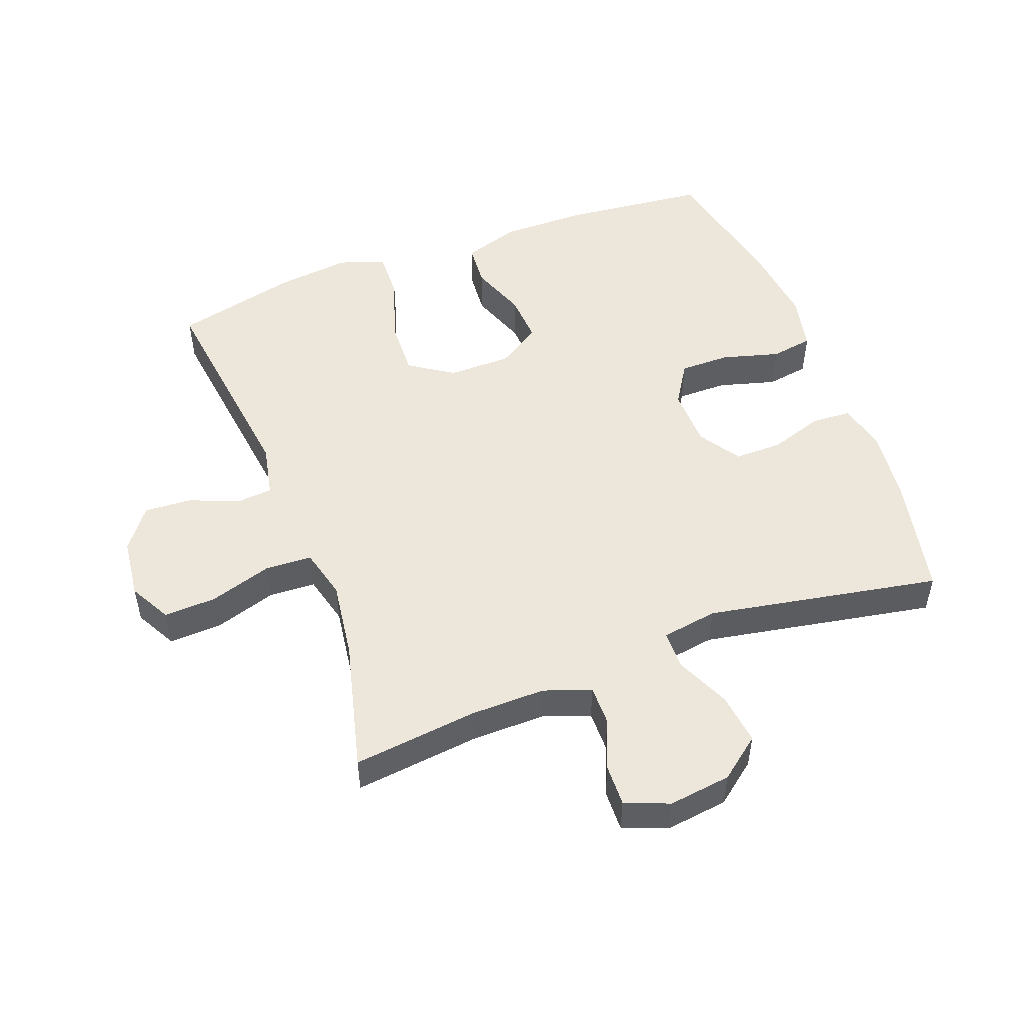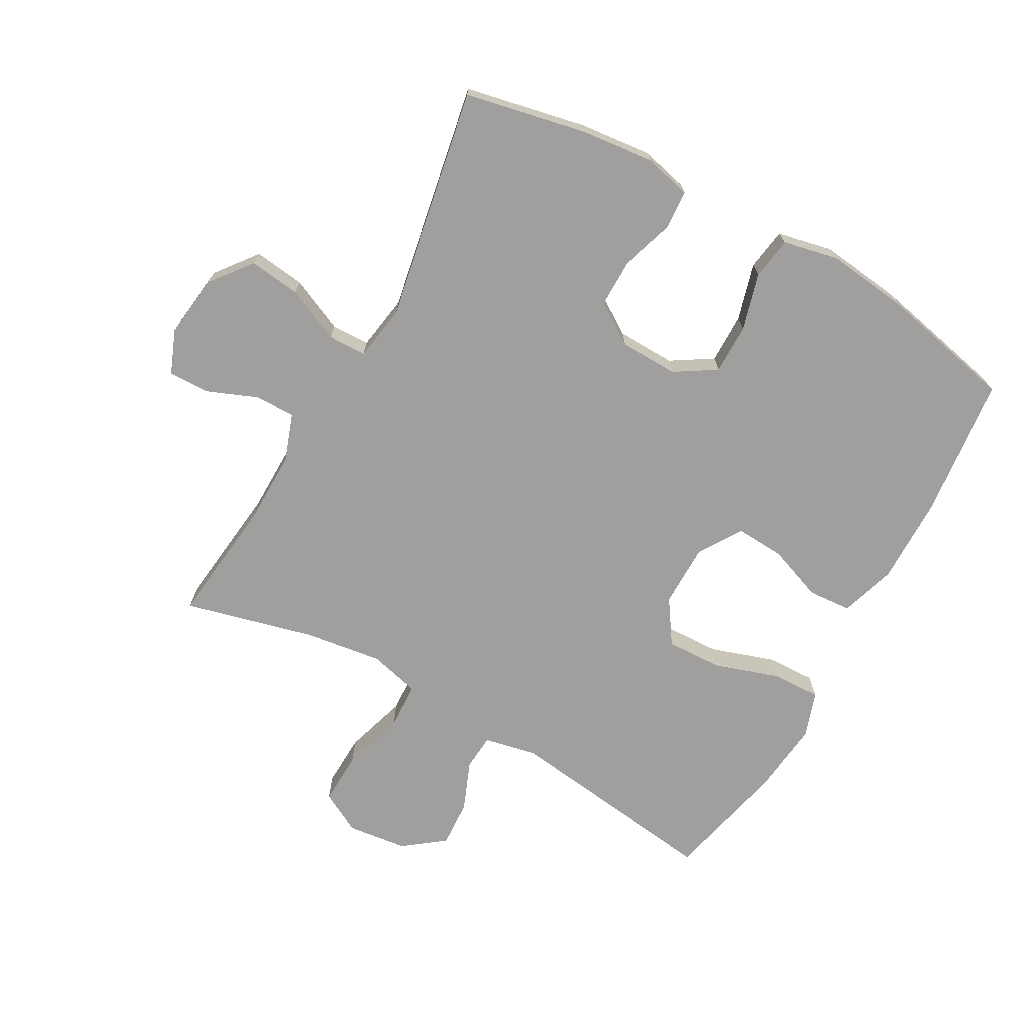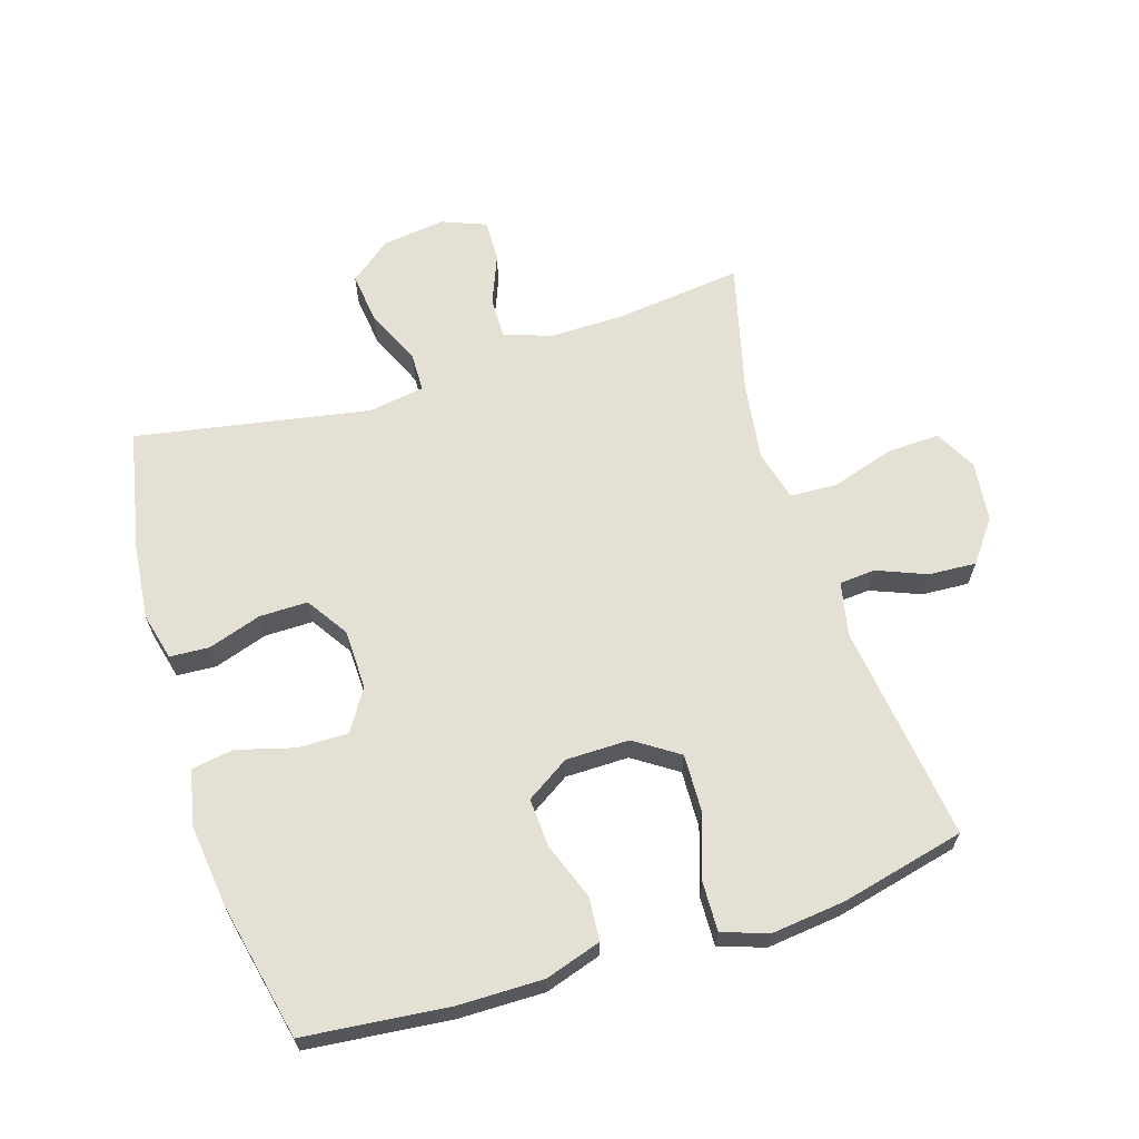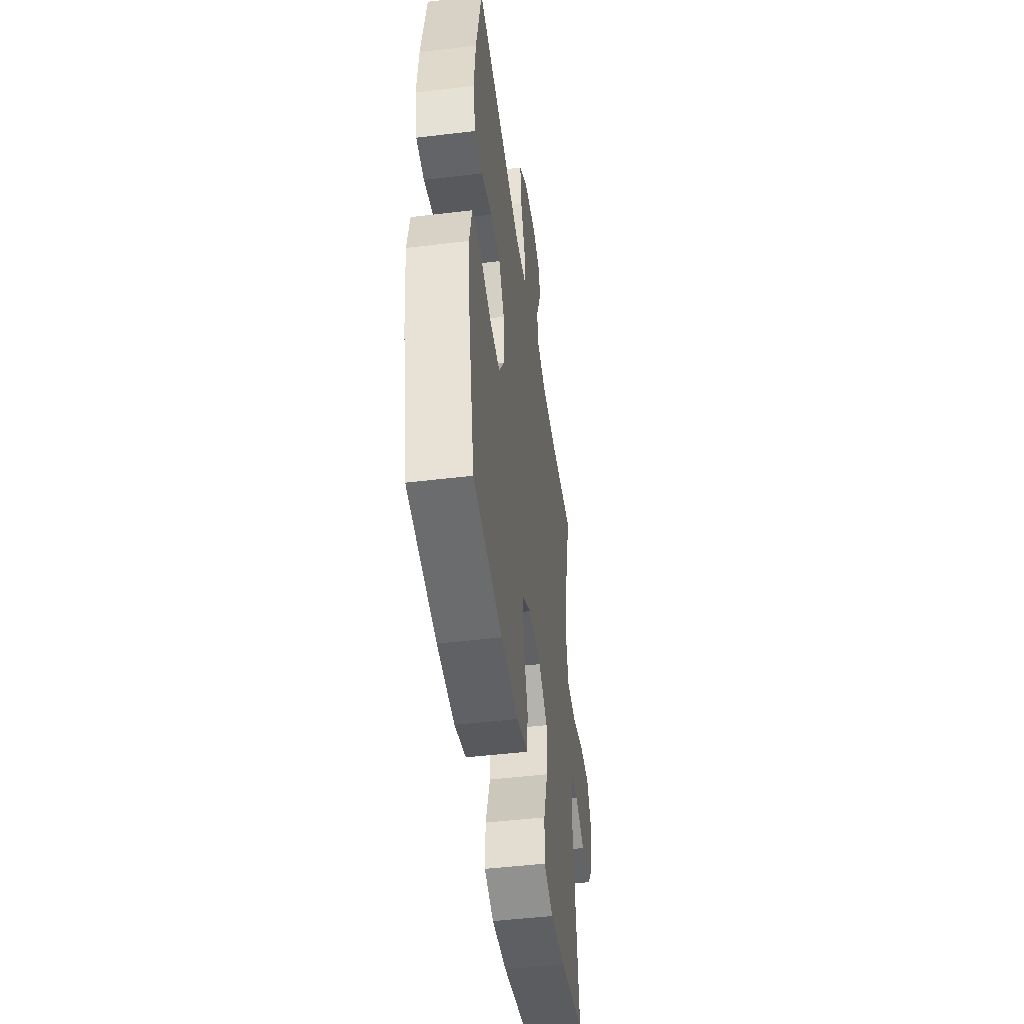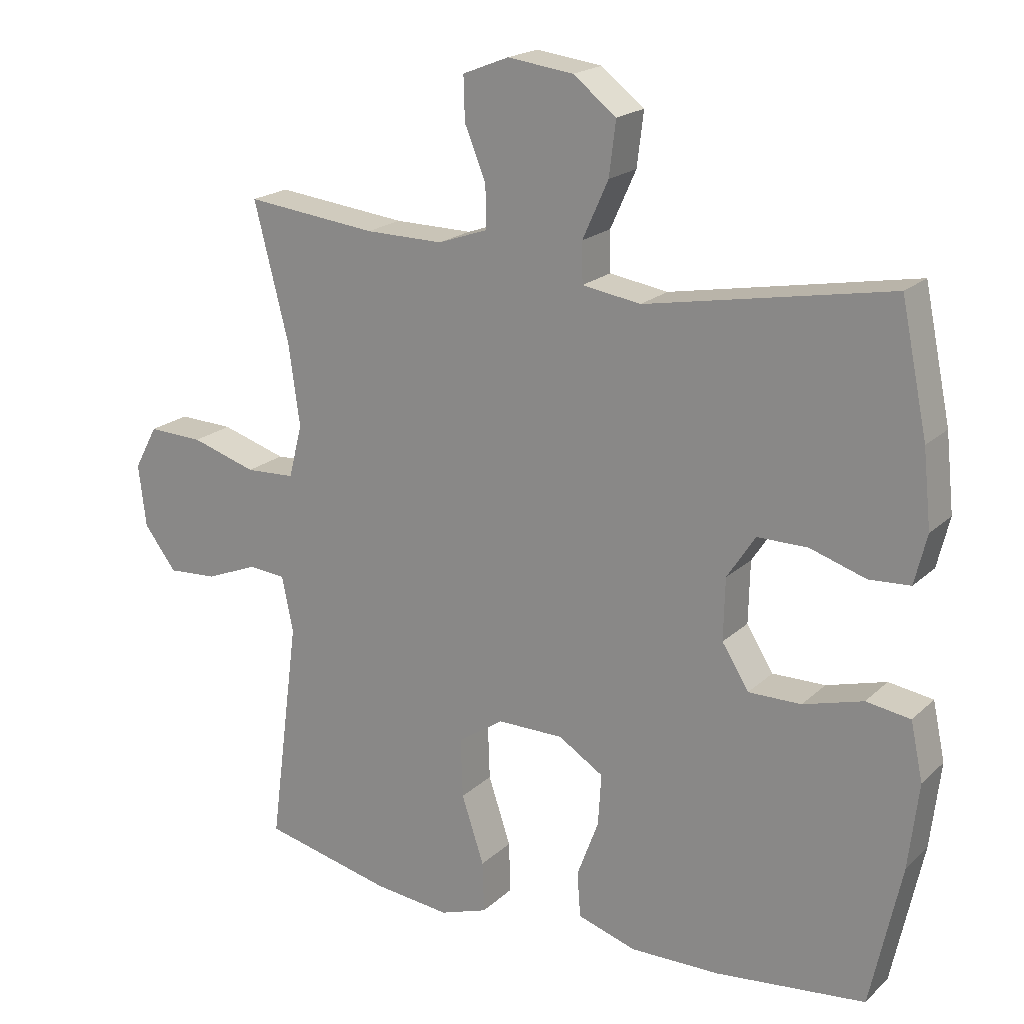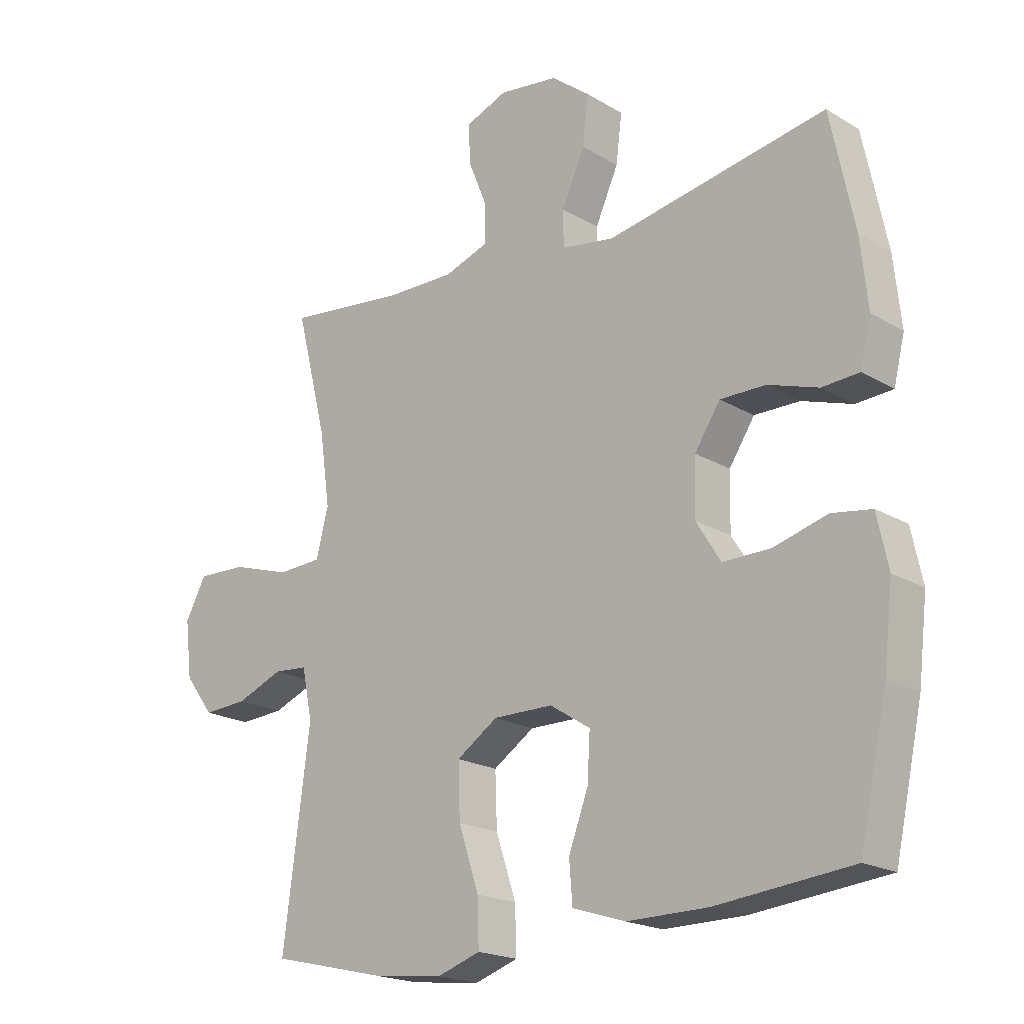
<metadata>
{"format":"obj","ext":"obj","renderer":"f3d","projection":"perspective","resolution":1024,"background":"white","views":[{"elev":51.2,"azim":-20.6,"up":"+Y"},{"elev":-71.4,"azim":60.9,"up":"+Y"},{"elev":65.2,"azim":162.5,"up":"+Y"},{"elev":-47.7,"azim":97.7,"up":"+Z"},{"elev":19.5,"azim":31.6,"up":"+Z"},{"elev":-19.6,"azim":42.2,"up":"+Z"}]}
</metadata>
<code>
o path2328
v 0.1532 0.0375 0.41
v 0.0648 0.0375 0.4239
v 0.06372 0.0375 0.4848
v 0.1026 0.0375 0.5713
v 0.1128 0.0375 0.6529
v 0.04748 0.0375 0.7038
v -0.05182 0.0375 0.7167
v -0.1218 0.0375 0.689
v -0.1199 0.0375 0.6233
v -0.08762 0.0375 0.5438
v -0.08725 0.0375 0.4801
v -0.1622 0.0375 0.4537
v -0.2803 0.0375 0.4552
v -0.4791 0.0375 0.4778
v -0.4266 0.0375 0.2711
v -0.4094 0.0375 0.1477
v -0.43 0.0375 0.06749
v -0.5043 0.0375 0.06401
v -0.6033 0.0375 0.09464
v -0.6865 0.0375 0.09782
v -0.722 0.0375 0.03216
v -0.7106 0.0375 -0.0629
v -0.6616 0.0375 -0.1277
v -0.5867 0.0375 -0.1231
v -0.5085 0.0375 -0.09156
v -0.4518 0.0375 -0.09612
v -0.4344 0.0375 -0.1802
v -0.4791 0.0375 -0.5241
v -0.2832 0.0375 -0.5701
v -0.1673 0.0375 -0.583
v -0.09463 0.0375 -0.5585
v -0.09704 0.0375 -0.4812
v -0.131 0.0375 -0.3786
v -0.1341 0.0375 -0.2887
v -0.06481 0.0375 -0.2425
v 0.03523 0.0375 -0.2431
v 0.1034 0.0375 -0.2865
v 0.09871 0.0375 -0.3645
v 0.06582 0.0375 -0.4523
v 0.071 0.0375 -0.5208
v 0.1599 0.0375 -0.5491
v 0.2957 0.0375 -0.5478
v 0.5226 0.0375 -0.5241
v 0.5693 0.0375 -0.3084
v 0.5846 0.0375 -0.1783
v 0.566 0.0375 -0.0908
v 0.4991 0.0375 -0.08046
v 0.4086 0.0375 -0.1058
v 0.3289 0.0375 -0.1064
v 0.2883 0.0375 -0.04125
v 0.2906 0.0375 0.05237
v 0.3333 0.0375 0.1178
v 0.4096 0.0375 0.1174
v 0.494 0.0375 0.09004
v 0.5562 0.0375 0.09388
v 0.5747 0.0375 0.1691
v 0.5625 0.0375 0.2846
v 0.5226 0.0375 0.4778
v 0.1532 -0.0375 0.41
v 0.0648 -0.0375 0.4239
v 0.06372 -0.0375 0.4848
v 0.1026 -0.0375 0.5713
v 0.1128 -0.0375 0.6529
v 0.04748 -0.0375 0.7038
v -0.05182 -0.0375 0.7167
v -0.1218 -0.0375 0.689
v -0.1199 -0.0375 0.6233
v -0.08762 -0.0375 0.5438
v -0.08725 -0.0375 0.4801
v -0.1622 -0.0375 0.4537
v -0.2803 -0.0375 0.4552
v -0.4791 -0.0375 0.4778
v -0.4266 -0.0375 0.2711
v -0.4094 -0.0375 0.1477
v -0.43 -0.0375 0.06749
v -0.5043 -0.0375 0.06401
v -0.6033 -0.0375 0.09464
v -0.6865 -0.0375 0.09782
v -0.722 -0.0375 0.03216
v -0.7106 -0.0375 -0.0629
v -0.6616 -0.0375 -0.1277
v -0.5867 -0.0375 -0.1231
v -0.5085 -0.0375 -0.09156
v -0.4518 -0.0375 -0.09612
v -0.4344 -0.0375 -0.1802
v -0.4791 -0.0375 -0.5241
v -0.2832 -0.0375 -0.5701
v -0.1673 -0.0375 -0.583
v -0.09463 -0.0375 -0.5585
v -0.09704 -0.0375 -0.4812
v -0.131 -0.0375 -0.3786
v -0.1341 -0.0375 -0.2887
v -0.06481 -0.0375 -0.2425
v 0.03523 -0.0375 -0.2431
v 0.1034 -0.0375 -0.2865
v 0.09871 -0.0375 -0.3645
v 0.06582 -0.0375 -0.4523
v 0.071 -0.0375 -0.5208
v 0.1599 -0.0375 -0.5491
v 0.2957 -0.0375 -0.5478
v 0.5226 -0.0375 -0.5241
v 0.5693 -0.0375 -0.3084
v 0.5846 -0.0375 -0.1783
v 0.566 -0.0375 -0.0908
v 0.4991 -0.0375 -0.08046
v 0.4086 -0.0375 -0.1058
v 0.3289 -0.0375 -0.1064
v 0.2883 -0.0375 -0.04125
v 0.2906 -0.0375 0.05237
v 0.3333 -0.0375 0.1178
v 0.4096 -0.0375 0.1174
v 0.494 -0.0375 0.09004
v 0.5562 -0.0375 0.09388
v 0.5747 -0.0375 0.1691
v 0.5625 -0.0375 0.2846
v 0.5226 -0.0375 0.4778
v -0.6865 0.0375 0.09782
v -0.6865 0.0375 0.09782
v -0.722 0.0375 0.03216
v -0.7106 0.0375 -0.0629
v -0.6616 0.0375 -0.1277
v -0.6033 0.0375 0.09464
v -0.5867 0.0375 -0.1231
v -0.5043 0.0375 0.06401
v -0.5085 0.0375 -0.09156
v -0.4518 0.0375 -0.09612
v -0.4518 0.0375 -0.09612
v -0.43 0.0375 0.06749
v -0.43 0.0375 0.06749
v -0.4791 0.0375 0.4778
v -0.4791 0.0375 0.4778
v -0.4266 0.0375 0.2711
v -0.4344 0.0375 -0.1802
v -0.4791 0.0375 -0.5241
v -0.4791 0.0375 -0.5241
v -0.4094 0.0375 0.1477
v -0.2832 0.0375 -0.5701
v -0.2803 0.0375 0.4552
v -0.1673 0.0375 -0.583
v -0.1622 0.0375 0.4537
v -0.09463 0.0375 -0.5585
v -0.09463 0.0375 -0.5585
v -0.08725 0.0375 0.4801
v -0.08725 0.0375 0.4801
v -0.131 0.0375 -0.3786
v -0.1341 0.0375 -0.2887
v -0.06481 0.0375 -0.2425
v -0.09704 0.0375 -0.4812
v -0.05182 0.0375 0.7167
v -0.1218 0.0375 0.689
v -0.1218 0.0375 0.689
v -0.1199 0.0375 0.6233
v -0.08762 0.0375 0.5438
v 0.03523 0.0375 -0.2431
v 0.04748 0.0375 0.7038
v 0.1034 0.0375 -0.2865
v 0.1034 0.0375 -0.2865
v 0.1128 0.0375 0.6529
v 0.0648 0.0375 0.4239
v 0.0648 0.0375 0.4239
v 0.06372 0.0375 0.4848
v 0.1026 0.0375 0.5713
v 0.1532 0.0375 0.41
v 0.09871 0.0375 -0.3645
v 0.06582 0.0375 -0.4523
v 0.071 0.0375 -0.5208
v 0.071 0.0375 -0.5208
v 0.1599 0.0375 -0.5491
v 0.2957 0.0375 -0.5478
v 0.2883 0.0375 -0.04125
v 0.2906 0.0375 0.05237
v 0.3289 0.0375 -0.1064
v 0.3333 0.0375 0.1178
v 0.4086 0.0375 -0.1058
v 0.4096 0.0375 0.1174
v 0.4991 0.0375 -0.08046
v 0.494 0.0375 0.09004
v 0.5562 0.0375 0.09388
v 0.5562 0.0375 0.09388
v 0.5226 0.0375 0.4778
v 0.5226 0.0375 0.4778
v 0.5226 0.0375 -0.5241
v 0.5226 0.0375 -0.5241
v 0.566 0.0375 -0.0908
v 0.566 0.0375 -0.0908
v 0.5625 0.0375 0.2846
v 0.5693 0.0375 -0.3084
v 0.5747 0.0375 0.1691
v 0.5846 0.0375 -0.1783
v -0.6865 -0.0375 0.09782
v -0.6865 -0.0375 0.09782
v -0.722 -0.0375 0.03216
v -0.7106 -0.0375 -0.0629
v -0.6616 -0.0375 -0.1277
v -0.6033 -0.0375 0.09464
v -0.5867 -0.0375 -0.1231
v -0.5043 -0.0375 0.06401
v -0.5085 -0.0375 -0.09156
v -0.4518 -0.0375 -0.09612
v -0.4518 -0.0375 -0.09612
v -0.43 -0.0375 0.06749
v -0.43 -0.0375 0.06749
v -0.4791 -0.0375 0.4778
v -0.4791 -0.0375 0.4778
v -0.4266 -0.0375 0.2711
v -0.4344 -0.0375 -0.1802
v -0.4791 -0.0375 -0.5241
v -0.4791 -0.0375 -0.5241
v -0.4094 -0.0375 0.1477
v -0.2832 -0.0375 -0.5701
v -0.2803 -0.0375 0.4552
v -0.1673 -0.0375 -0.583
v -0.1622 -0.0375 0.4537
v -0.09463 -0.0375 -0.5585
v -0.09463 -0.0375 -0.5585
v -0.08725 -0.0375 0.4801
v -0.08725 -0.0375 0.4801
v -0.131 -0.0375 -0.3786
v -0.1341 -0.0375 -0.2887
v -0.06481 -0.0375 -0.2425
v -0.09704 -0.0375 -0.4812
v -0.05182 -0.0375 0.7167
v -0.1218 -0.0375 0.689
v -0.1218 -0.0375 0.689
v -0.1199 -0.0375 0.6233
v -0.08762 -0.0375 0.5438
v 0.03523 -0.0375 -0.2431
v 0.04748 -0.0375 0.7038
v 0.1034 -0.0375 -0.2865
v 0.1034 -0.0375 -0.2865
v 0.1128 -0.0375 0.6529
v 0.0648 -0.0375 0.4239
v 0.0648 -0.0375 0.4239
v 0.06372 -0.0375 0.4848
v 0.1026 -0.0375 0.5713
v 0.1532 -0.0375 0.41
v 0.09871 -0.0375 -0.3645
v 0.06582 -0.0375 -0.4523
v 0.071 -0.0375 -0.5208
v 0.071 -0.0375 -0.5208
v 0.1599 -0.0375 -0.5491
v 0.2957 -0.0375 -0.5478
v 0.2883 -0.0375 -0.04125
v 0.2906 -0.0375 0.05237
v 0.3289 -0.0375 -0.1064
v 0.3333 -0.0375 0.1178
v 0.4086 -0.0375 -0.1058
v 0.4096 -0.0375 0.1174
v 0.4991 -0.0375 -0.08046
v 0.494 -0.0375 0.09004
v 0.5562 -0.0375 0.09388
v 0.5562 -0.0375 0.09388
v 0.5226 -0.0375 0.4778
v 0.5226 -0.0375 0.4778
v 0.5226 -0.0375 -0.5241
v 0.5226 -0.0375 -0.5241
v 0.566 -0.0375 -0.0908
v 0.566 -0.0375 -0.0908
v 0.5625 -0.0375 0.2846
v 0.5693 -0.0375 -0.3084
v 0.5747 -0.0375 0.1691
v 0.5846 -0.0375 -0.1783
f 222 226 228
f 226 222 225
f 211 205 213
f 241 238 239
f 237 238 241
f 228 226 235
f 232 213 209
f 244 232 220
f 192 195 190
f 260 245 242
f 229 243 227
f 209 213 205
f 220 199 219
f 248 259 246
f 242 237 241
f 260 242 255
f 232 209 220
f 195 198 197
f 221 212 214
f 196 195 193
f 262 247 260
f 257 249 262
f 245 260 247
f 236 246 259
f 205 211 203
f 226 216 234
f 220 209 201
f 246 236 244
f 227 244 220
f 235 226 234
f 223 225 222
f 213 232 216
f 196 193 194
f 193 195 192
f 243 244 227
f 218 219 206
f 250 261 248
f 253 236 259
f 218 210 221
f 242 245 229
f 232 244 236
f 247 262 249
f 210 218 207
f 199 197 198
f 219 199 206
f 245 243 229
f 221 210 212
f 218 206 207
f 198 195 196
f 261 259 248
f 231 228 235
f 234 216 232
f 251 261 250
f 201 197 199
f 242 229 237
f 201 199 220
f 118 21 79 191
f 21 22 80 79
f 22 23 81 80
f 19 20 78 77
f 23 24 82 81
f 18 19 77 76
f 24 25 83 82
f 25 127 200 83
f 129 18 76 202
f 131 15 73 204
f 26 27 85 84
f 27 135 208 85
f 16 17 75 74
f 15 16 74 73
f 28 29 87 86
f 13 14 72 71
f 29 30 88 87
f 12 13 71 70
f 30 142 215 88
f 144 12 70 217
f 33 34 92 91
f 34 35 93 92
f 32 33 91 90
f 31 32 90 89
f 7 151 224 65
f 8 9 67 66
f 9 10 68 67
f 10 11 69 68
f 35 36 94 93
f 6 7 65 64
f 36 157 230 94
f 5 6 64 63
f 160 3 61 233
f 4 5 63 62
f 3 4 62 61
f 1 2 60 59
f 38 39 97 96
f 39 167 240 97
f 40 41 99 98
f 37 38 96 95
f 41 42 100 99
f 50 51 109 108
f 49 50 108 107
f 51 52 110 109
f 48 49 107 106
f 52 53 111 110
f 47 48 106 105
f 53 54 112 111
f 54 179 252 112
f 181 1 59 254
f 42 183 256 100
f 185 47 105 258
f 57 58 116 115
f 43 44 102 101
f 56 57 115 114
f 55 56 114 113
f 45 46 104 103
f 44 45 103 102
f 149 155 153
f 153 152 149
f 138 140 132
f 168 166 165
f 164 168 165
f 155 162 153
f 159 136 140
f 171 147 159
f 119 117 122
f 187 169 172
f 156 154 170
f 136 132 140
f 147 146 126
f 175 173 186
f 169 168 164
f 187 182 169
f 159 147 136
f 122 124 125
f 148 141 139
f 123 120 122
f 189 187 174
f 184 189 176
f 172 174 187
f 163 186 173
f 132 130 138
f 153 161 143
f 147 128 136
f 173 171 163
f 154 147 171
f 162 161 153
f 150 149 152
f 140 143 159
f 123 121 120
f 120 119 122
f 170 154 171
f 145 133 146
f 177 175 188
f 180 186 163
f 145 148 137
f 169 156 172
f 159 163 171
f 174 176 189
f 137 134 145
f 126 125 124
f 146 133 126
f 172 156 170
f 148 139 137
f 145 134 133
f 125 123 122
f 188 175 186
f 158 162 155
f 161 159 143
f 178 177 188
f 128 126 124
f 169 164 156
f 128 147 126

</code>
